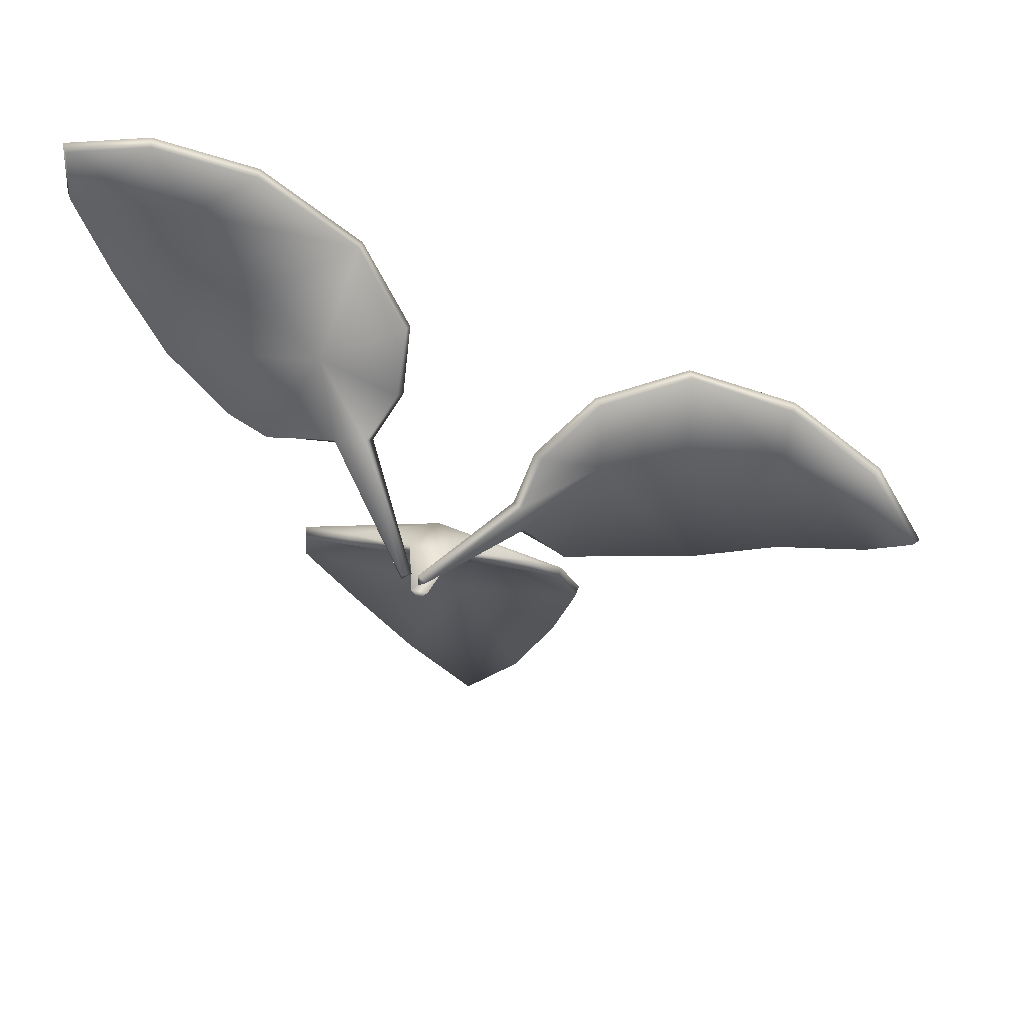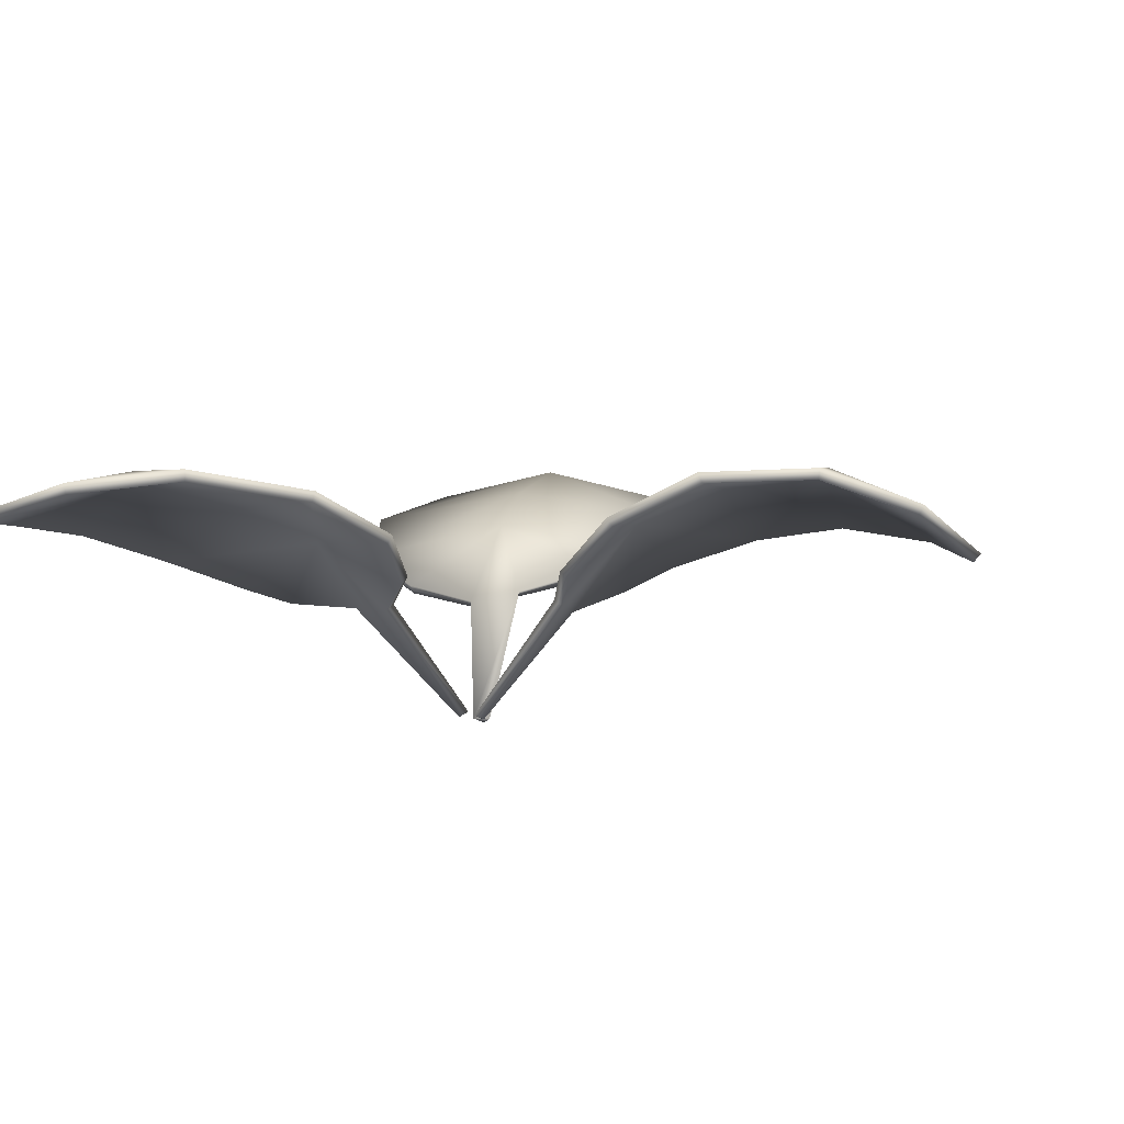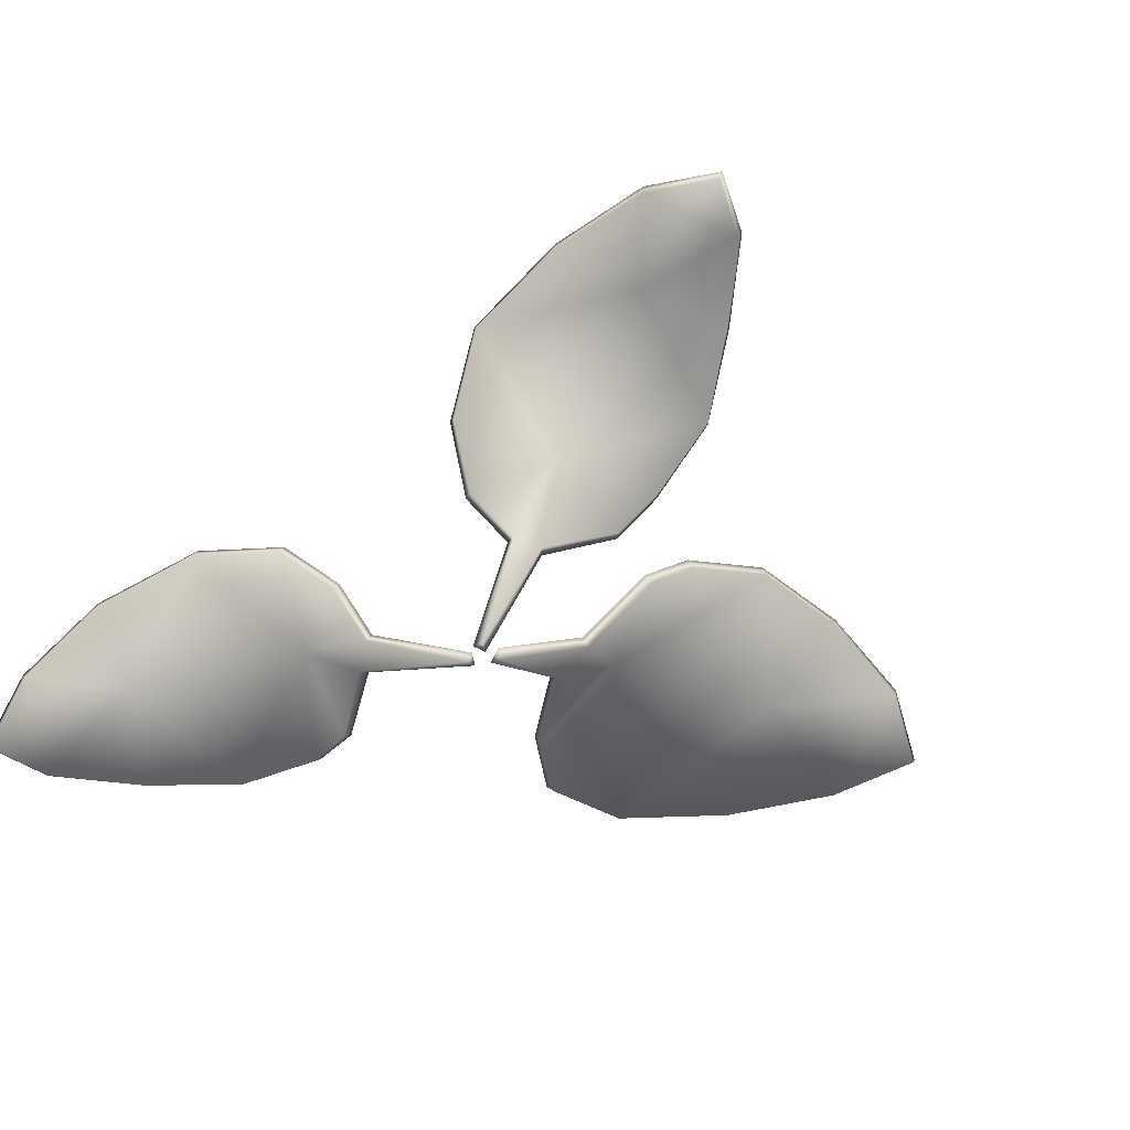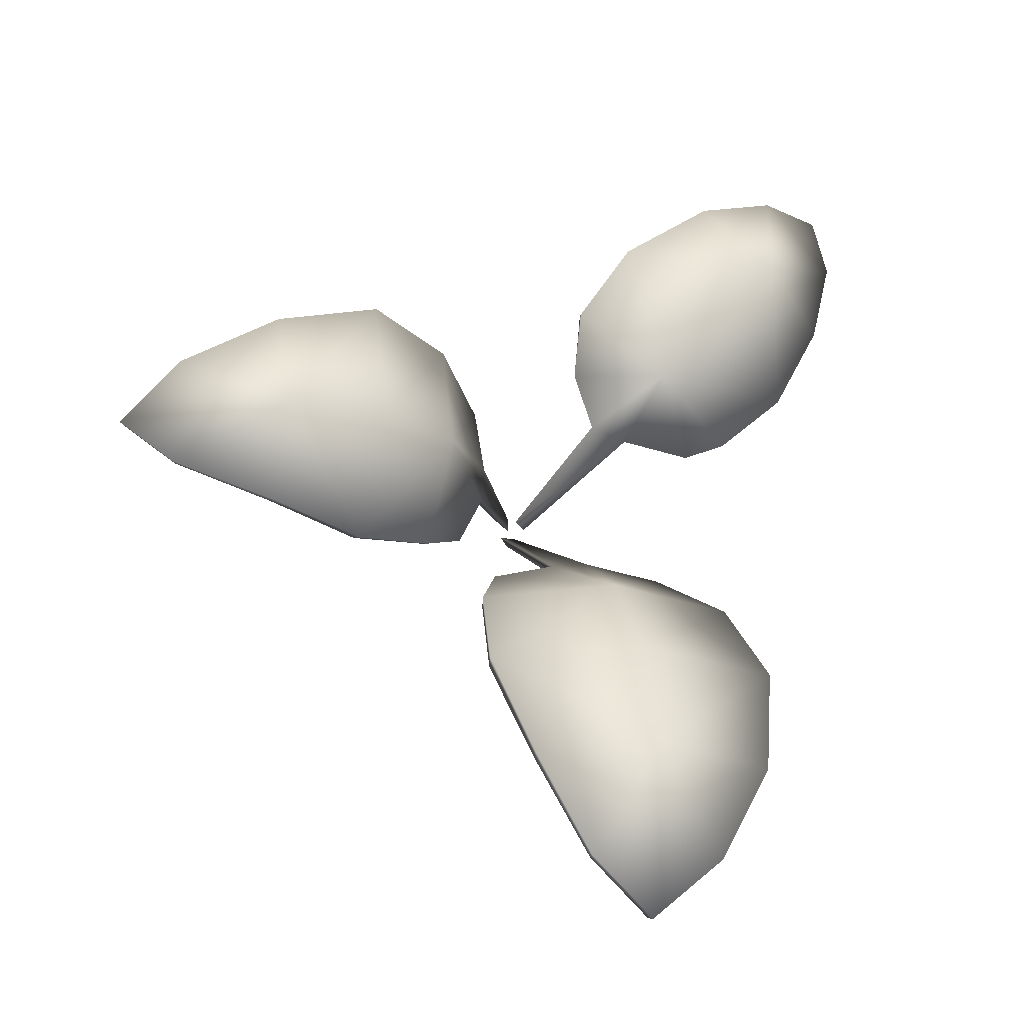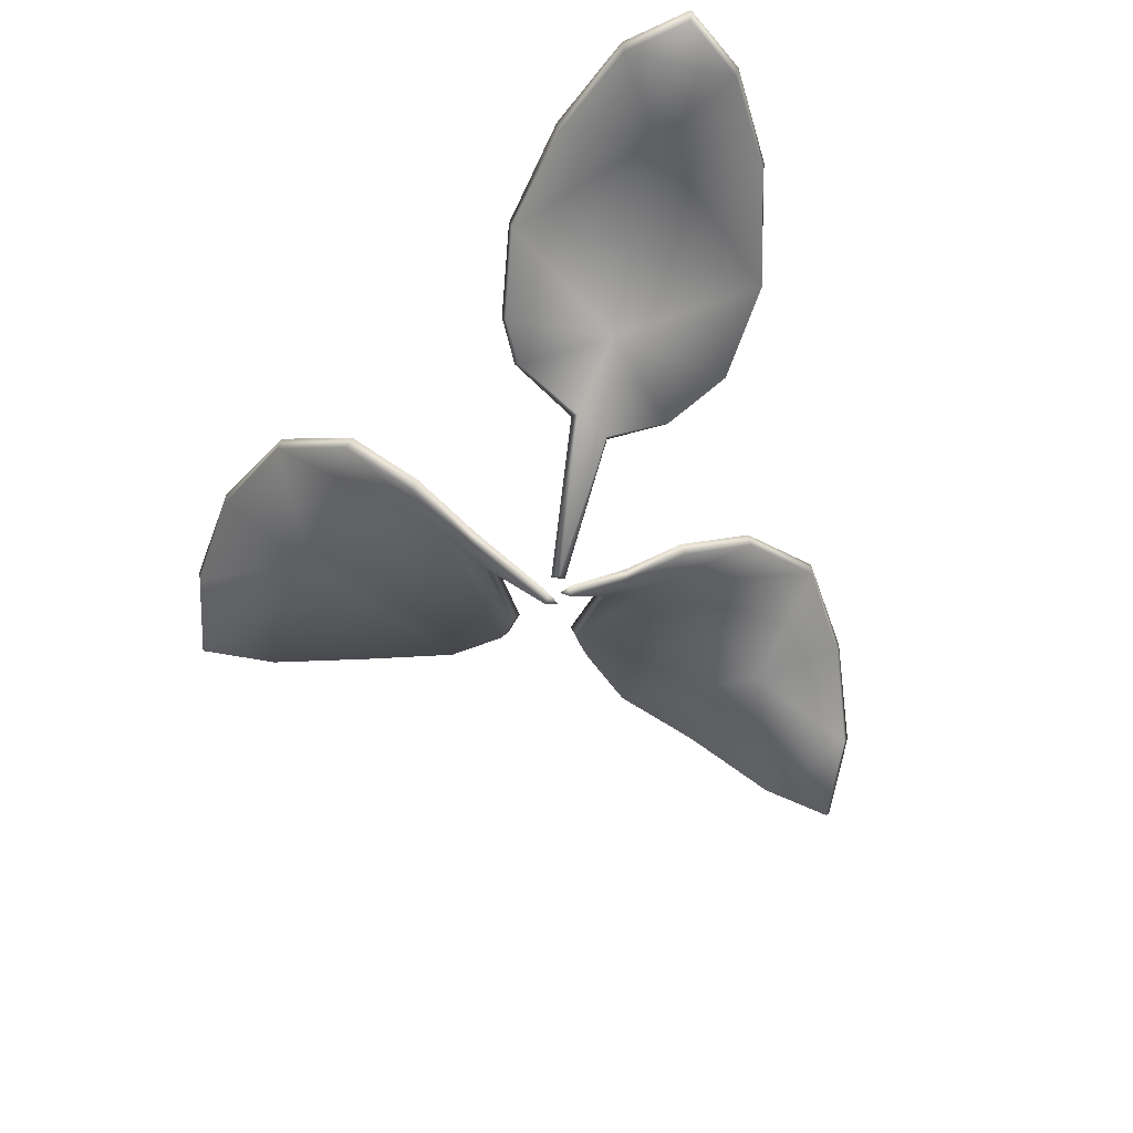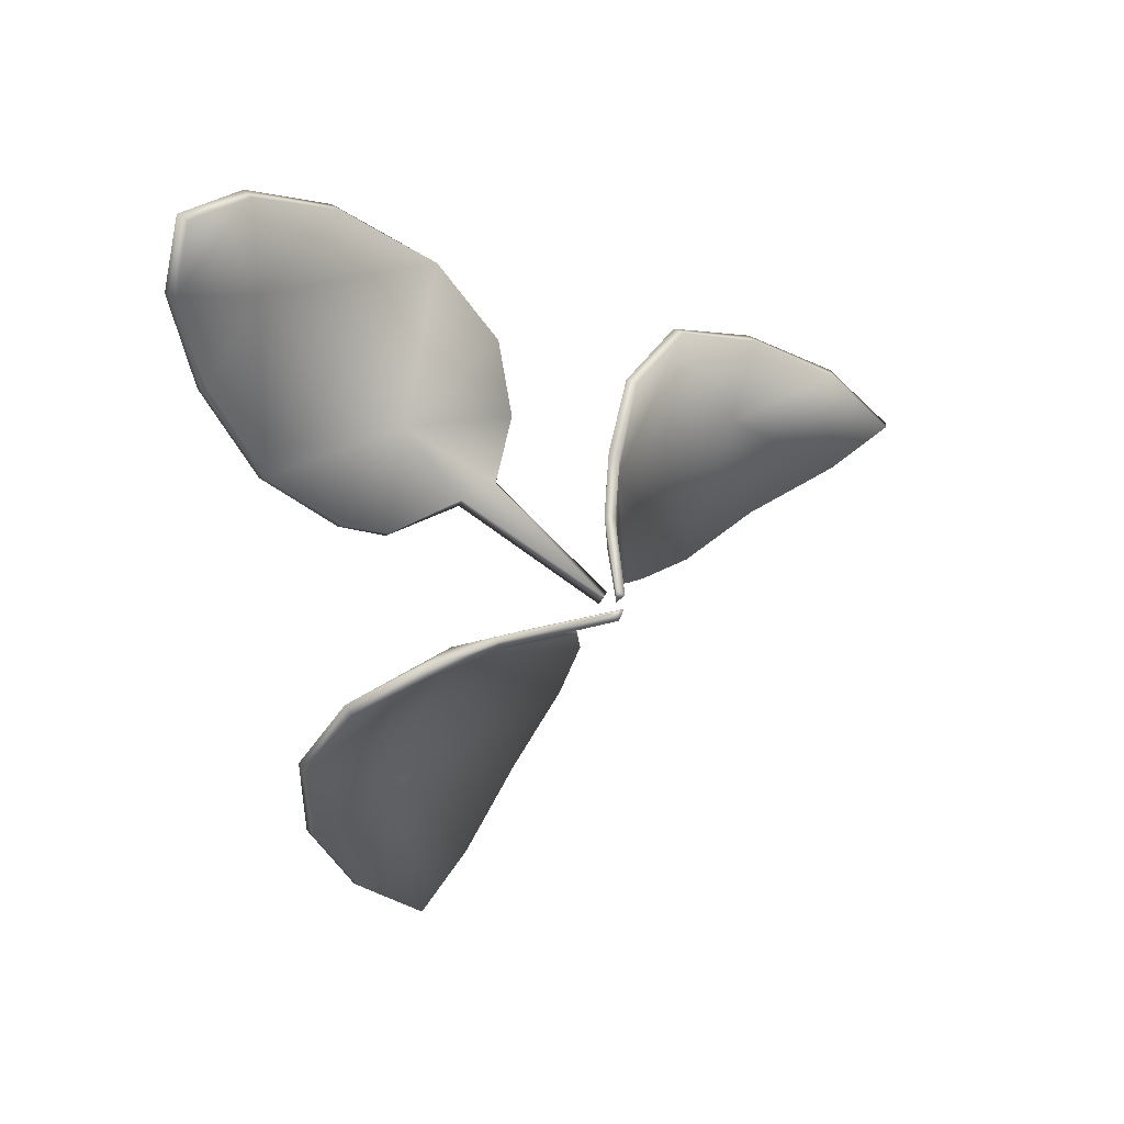
<metadata>
{"format":"obj","ext":"obj","renderer":"f3d","projection":"perspective","resolution":1024,"background":"white","views":[{"elev":44.6,"azim":7.1,"up":"+Z"},{"elev":-11.8,"azim":13.7,"up":"+Y"},{"elev":-76.4,"azim":65.0,"up":"+Y"},{"elev":-22.1,"azim":154.5,"up":"+Z"},{"elev":-54.1,"azim":-52.2,"up":"+Y"},{"elev":27.6,"azim":-39.8,"up":"+Z"}]}
</metadata>
<code>
o rpgpp_lt_plant_02_rpgpp_lt_plant_02.001
v 0.002725 0.003945 0.01686
v 0.002653 0.003439 0.000229
v 0.638 0.1888 -0.02515
v 0.46 0.273 0.1212
v 0.3205 0.2639 0.1703
v 0.1071 0.146 0.02198
v 0.1103 0.1435 -0.02404
v 0.334 0.2612 -0.1568
v 0.457 0.2659 -0.1279
v 0.5779 0.2311 -0.08493
v 0.5769 0.2367 0.05243
v 0.1317 0.1675 0.09208
v 0.1619 0.1868 -0.1065
v 0.223 0.2234 -0.1337
v 0.2033 0.219 0.1489
v 0.3193 0.2949 0.004075
v 0.4544 0.3042 -0.005261
v 0.2029 0.2527 0.005741
v 0.01212 -0.000708 0.008231
v 0.6284 0.1782 -0.02459
v 0.4578 0.259 0.1187
v 0.3249 0.2511 0.1682
v 0.118 0.1388 0.01832
v 0.1214 0.1373 -0.0192
v 0.3381 0.2484 -0.1541
v 0.4551 0.252 -0.1245
v 0.5716 0.2185 -0.08163
v 0.5704 0.2241 0.04997
v 0.1419 0.1586 0.09011
v 0.171 0.1772 -0.1033
v 0.23 0.2119 -0.1309
v 0.211 0.2078 0.1469
v 0.3238 0.2819 0.004361
v 0.4521 0.2901 -0.004816
v 0.2107 0.2414 0.005933
v -0.007009 0.003925 -0.01104
v 0.01436 0.002826 -0.01192
v 0.004831 0.4142 -0.6479
v -0.1743 0.4006 -0.4367
v -0.2232 0.3357 -0.2851
v -0.03801 0.1748 -0.1043
v 0.02388 0.1886 -0.1212
v 0.1805 0.3261 -0.3163
v 0.1458 0.3842 -0.4498
v 0.08521 0.4123 -0.5774
v -0.09108 0.4212 -0.5668
v -0.1284 0.204 -0.124
v 0.1264 0.2232 -0.1643
v 0.1605 0.2591 -0.2107
v -0.2022 0.2603 -0.1753
v -0.01715 0.3634 -0.2841
v -0.00978 0.4265 -0.4262
v -0.01656 0.2924 -0.1766
v 0.003435 -0.000197 -0.02243
v 0.003792 0.3996 -0.6441
v -0.1716 0.3855 -0.4402
v -0.2213 0.3229 -0.2931
v -0.03414 0.1682 -0.1174
v 0.01686 0.1835 -0.1339
v 0.1763 0.3136 -0.3239
v 0.1407 0.3695 -0.4534
v 0.08049 0.3978 -0.5769
v -0.08838 0.4063 -0.5662
v -0.1267 0.1957 -0.1366
v 0.1215 0.2141 -0.1755
v 0.156 0.2479 -0.22
v -0.2004 0.2493 -0.1855
v -0.01834 0.3506 -0.2921
v -0.01103 0.4111 -0.4294
v -0.01768 0.2813 -0.1869
v -0.006528 0.009102 0.01424
v -0.01959 0.007668 0.004024
v -0.435 0.1762 0.5218
v -0.2117 0.2277 0.4665
v -0.08837 0.2164 0.3755
v -0.0711 0.1288 0.1286
v -0.12 0.1351 0.1123
v -0.3452 0.1947 0.1947
v -0.4073 0.2062 0.3135
v -0.445 0.1941 0.4347
v -0.3354 0.2067 0.5166
v -0.03324 0.1491 0.1927
v -0.2112 0.1511 0.0978
v -0.2635 0.1681 0.1197
v -0.0274 0.1834 0.2755
v -0.2167 0.2382 0.279
v -0.3096 0.2511 0.3837
v -0.1456 0.2084 0.1916
v -0.0181 0.002162 0.01579
v -0.4296 0.1648 0.5167
v -0.2122 0.2136 0.4642
v -0.09134 0.2032 0.3771
v -0.07919 0.1194 0.134
v -0.1216 0.1271 0.1231
v -0.3443 0.1818 0.1992
v -0.4033 0.1926 0.3152
v -0.4391 0.1819 0.4335
v -0.3338 0.1941 0.5117
v -0.03937 0.1384 0.1985
v -0.2126 0.1401 0.1058
v -0.2636 0.1558 0.1257
v -0.0318 0.171 0.2791
v -0.2178 0.2249 0.2821
v -0.3076 0.2369 0.3832
v -0.1483 0.196 0.1967
f 35 31 25 33
f 24 19 2 7
f 17 10 9
f 36 37 42 41
f 32 29 35
f 59 42 37 54
f 38 45 62 55
f 87 80 73 81
f 27 34 26
f 58 41 47 64
f 16 18 15 5
f 40 39 56 57
f 83 77 94 100
f 93 76 82 99
f 31 30 13 14
f 75 86 87 74
f 91 74 81 98
f 29 23 35
f 35 24 30
f 3 20 27 10
f 63 55 62 69
f 98 81 73 90
f 18 16 8 14
f 6 12 18
f 7 18 13
f 57 56 69 68
f 28 34 27 20
f 104 96 95 103
f 24 23 19
f 52 45 38 46
f 2 19 1
f 53 49 43 51
f 35 30 31
f 4 11 17
f 88 84 78 86
f 21 34 28
f 23 24 35
f 6 18 7
f 70 68 60 66
f 36 41 58 54
f 52 44 45
f 23 29 12 6
f 67 70 64
f 71 76 93 89
f 101 84 83 100
f 40 51 52 39
f 62 61 69
f 10 27 26 9
f 75 74 91 92
f 26 25 8 9
f 52 51 43 44
f 69 61 60 68
f 5 4 17 16
f 92 103 105 102
f 12 29 32 15
f 82 85 102 99
f 64 70 58
f 70 65 59
f 87 86 78 79
f 17 11 3 10
f 25 31 14 8
f 1 6 7 2
f 41 53 47
f 42 48 53
f 34 33 25 26
f 63 46 38 55
f 59 54 58
f 94 77 72 89
f 37 36 54
f 85 75 92 102
f 70 66 65
f 39 52 46
f 57 68 70 67
f 56 63 69
f 58 70 59
f 41 42 53
f 105 103 95 101
f 17 9 8 16
f 87 79 80
f 80 79 96 97
f 102 105 99
f 71 72 77 76
f 22 32 35 33
f 21 28 11 4
f 97 96 104
f 28 20 3 11
f 22 33 34 21
f 85 82 88
f 48 42 59 65
f 56 39 46 63
f 61 44 43 60
f 96 79 78 95
f 75 85 88 86
f 45 44 61 62
f 73 80 97 90
f 99 105 93
f 105 100 94
f 47 50 67 64
f 1 19 23 6
f 66 49 48 65
f 50 40 57 67
f 76 88 82
f 77 83 88
f 92 91 104 103
f 60 43 49 66
f 15 32 22 5
f 94 89 93
f 5 22 21 4
f 72 71 89
f 50 53 51 40
f 105 101 100
f 74 87 81
f 83 84 88
f 91 98 104
f 93 105 94
f 76 77 88
f 13 30 24 7
f 98 90 97 104
f 13 18 14
f 15 18 12
f 48 49 53
f 50 47 53
f 95 78 84 101

</code>
